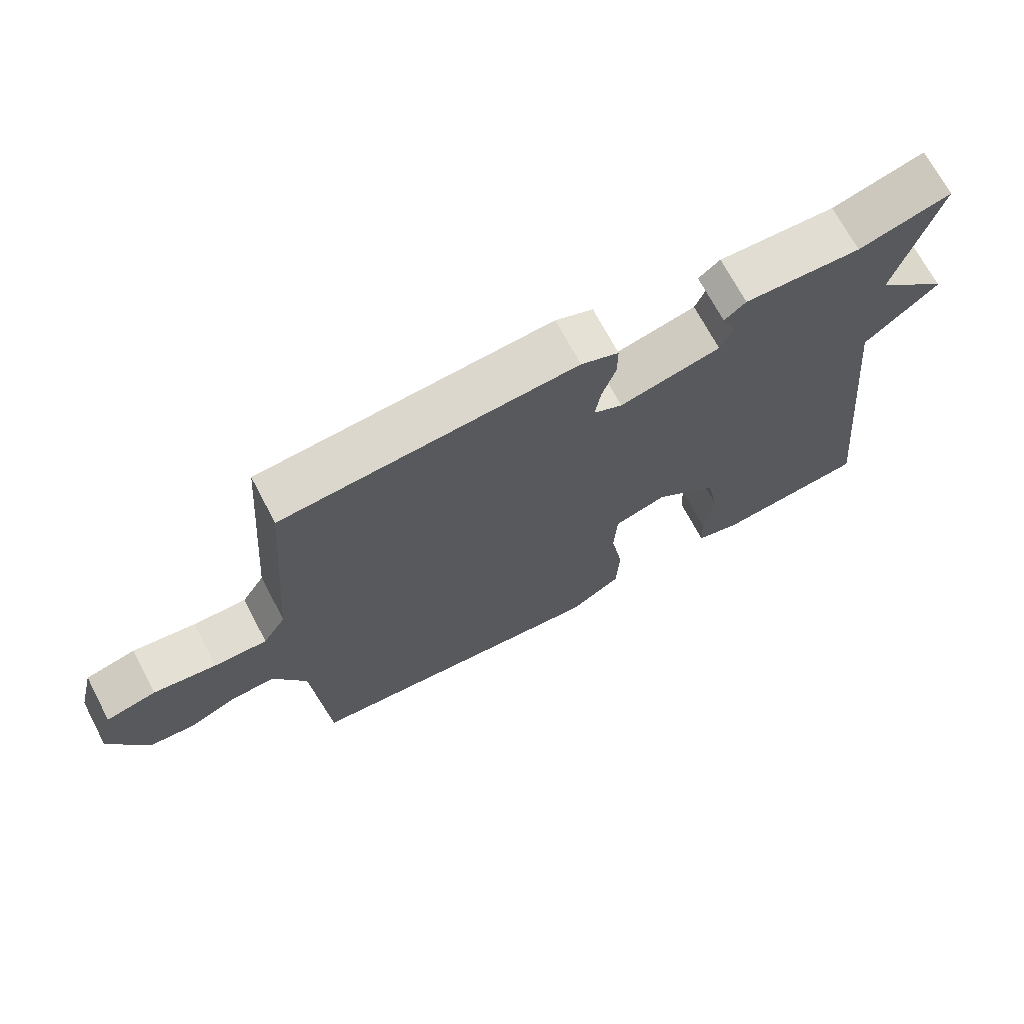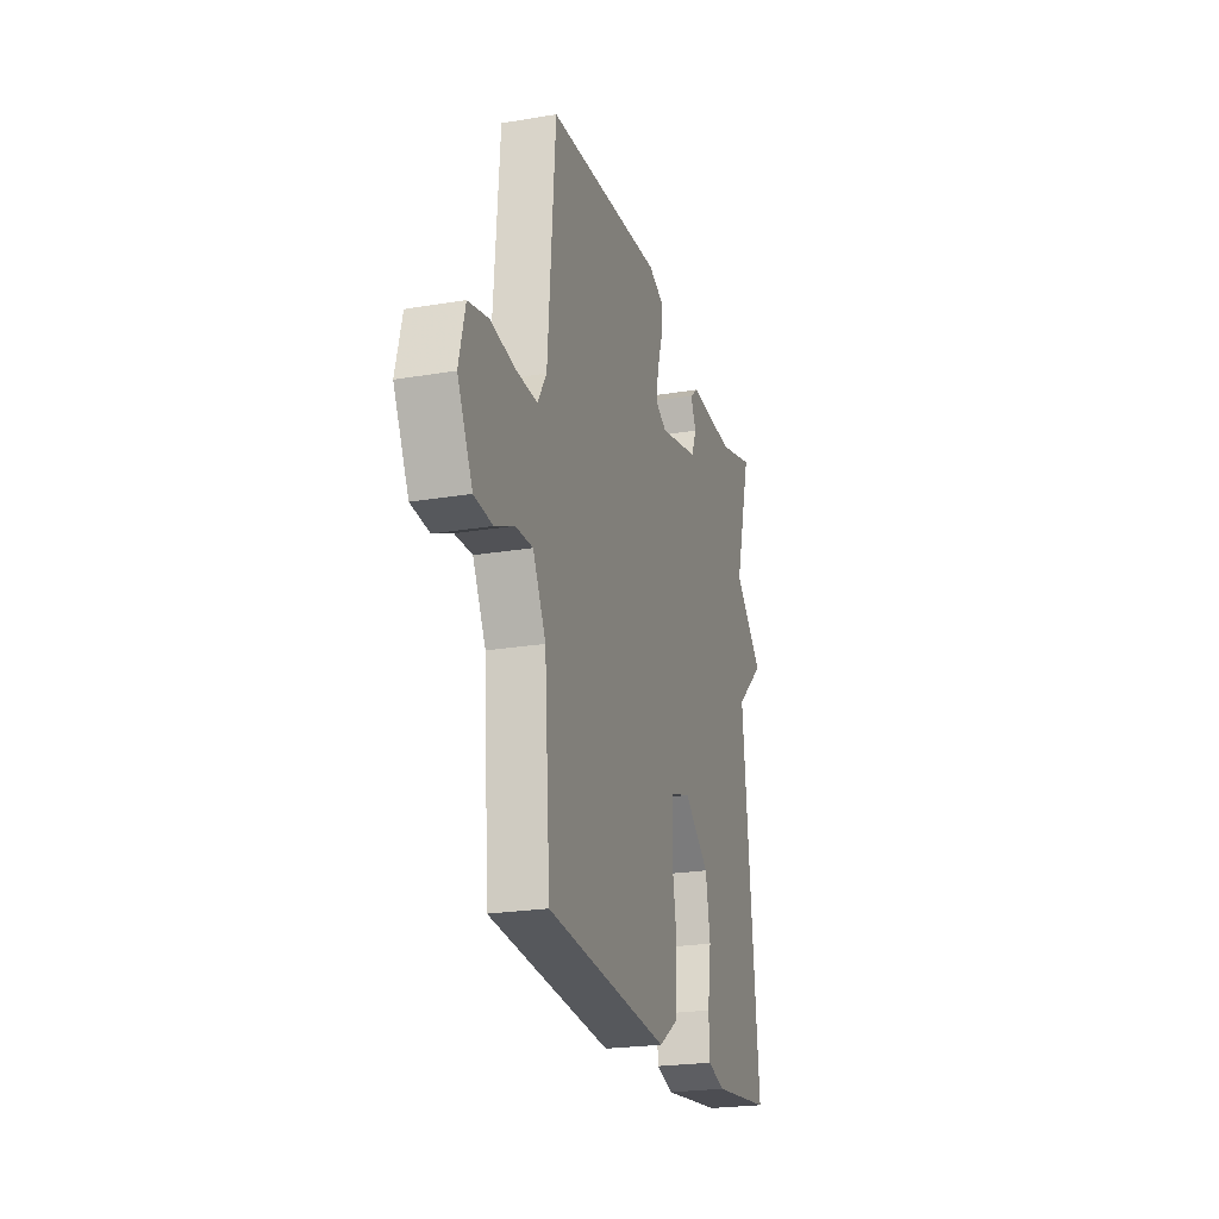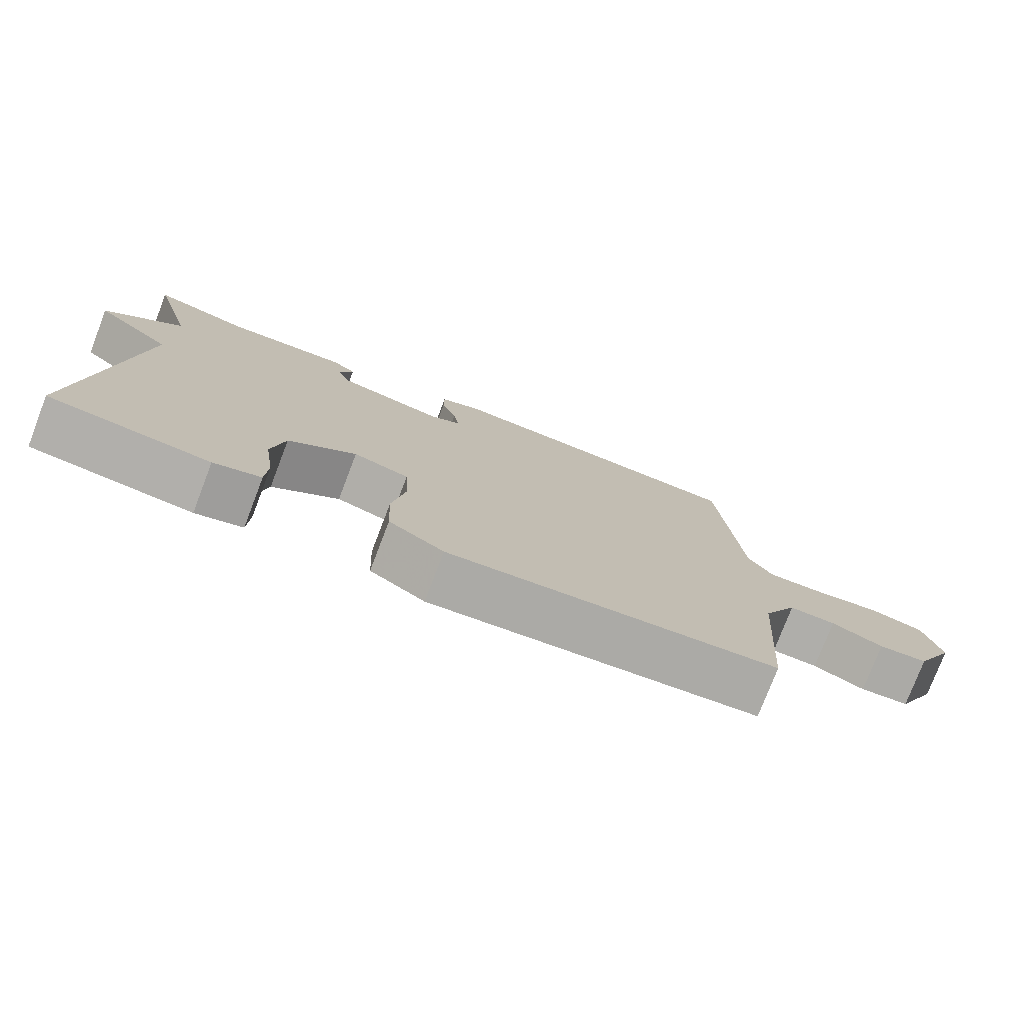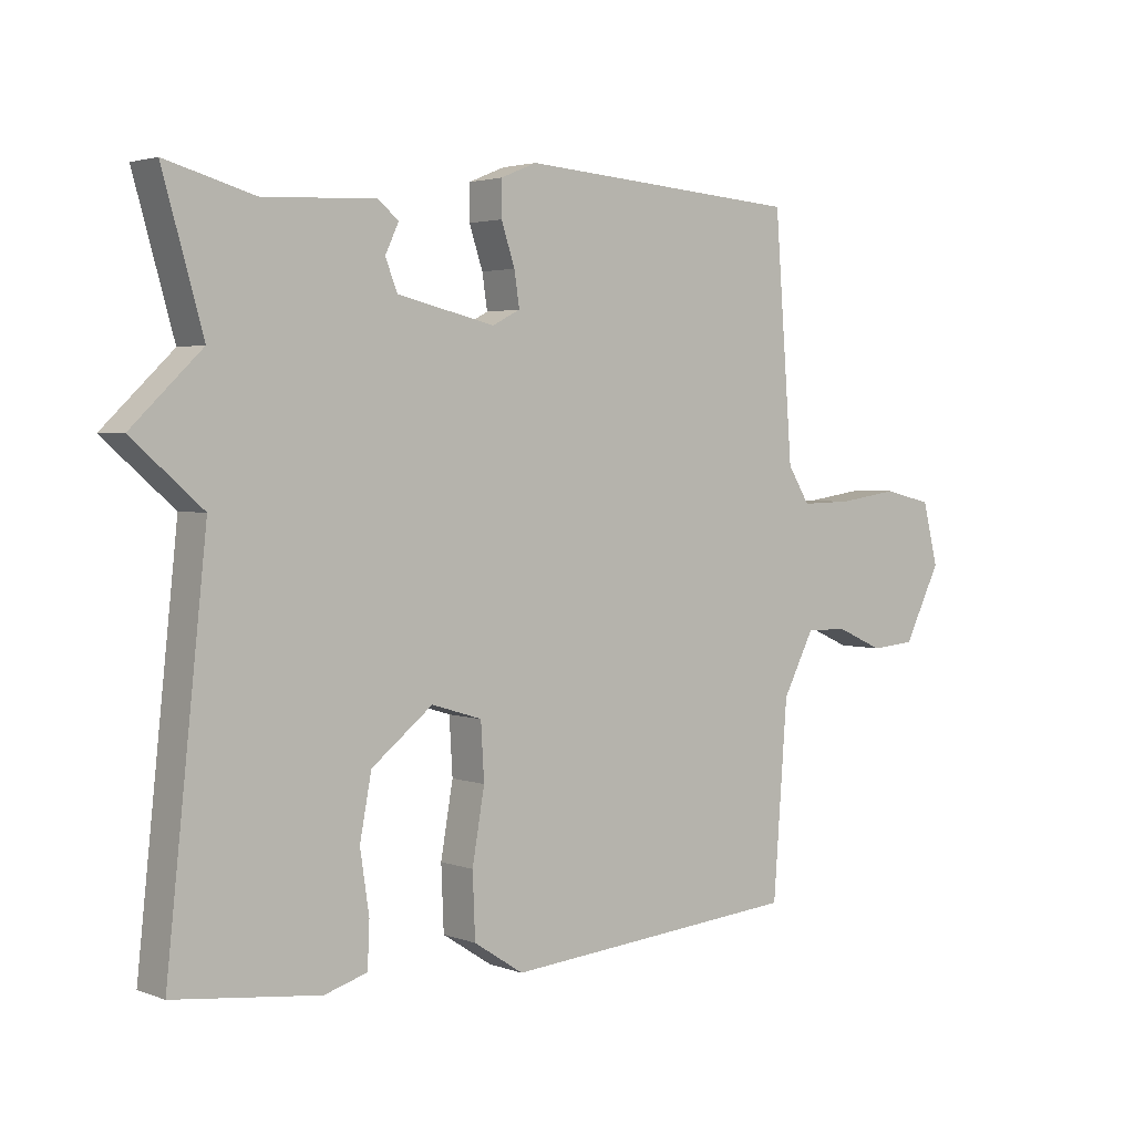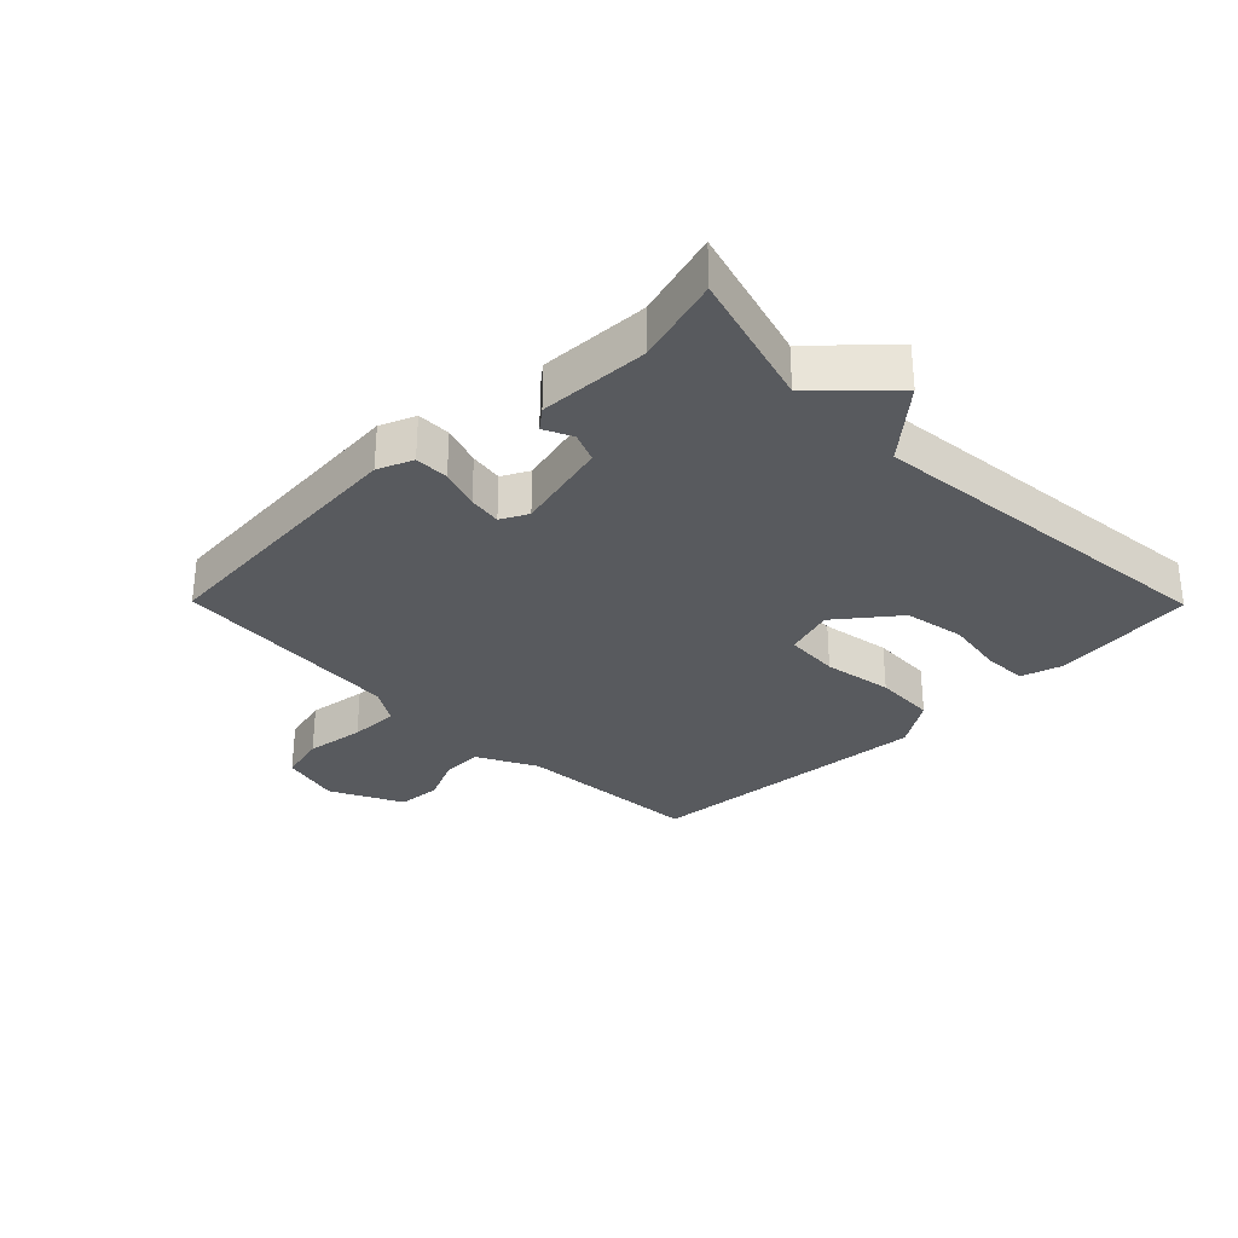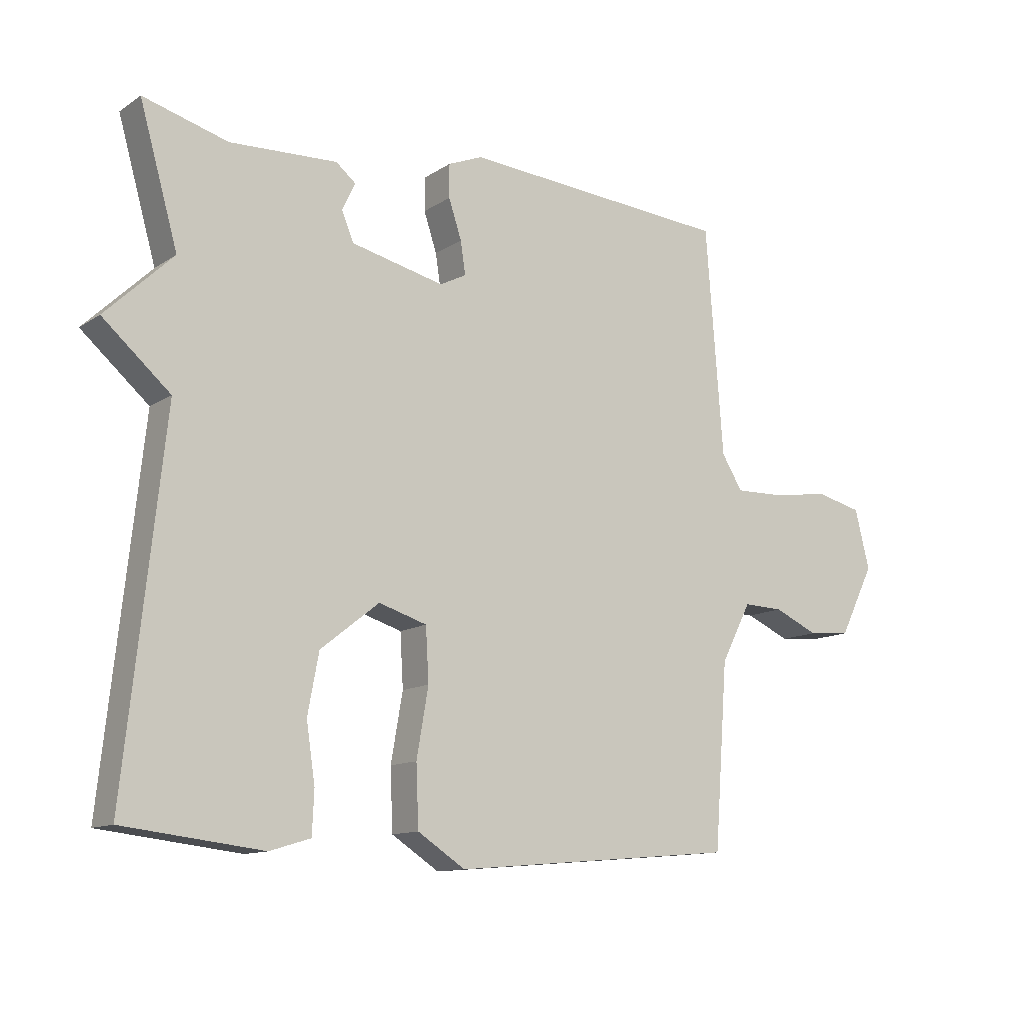
<metadata>
{"format":"obj","ext":"obj","renderer":"f3d","projection":"perspective","resolution":1024,"background":"white","views":[{"elev":70.1,"azim":-27.8,"up":"+Z"},{"elev":-22.9,"azim":-74.0,"up":"+Z"},{"elev":-77.2,"azim":159.0,"up":"+Z"},{"elev":2.9,"azim":141.2,"up":"+Z"},{"elev":-30.7,"azim":44.6,"up":"+Y"},{"elev":-12.2,"azim":145.8,"up":"+Z"}]}
</metadata>
<code>
v -0.5 0.07 -0.5
v -0.522 0.07 -0.203
v -0.571 0.07 -0.108
v -0.636 0.07 -0.11
v -0.708 0.07 -0.142
v -0.777 0.07 -0.136
v -0.834 0.07 -0.022
v -0.81 0.07 0.074
v -0.735 0.07 0.092
v -0.641 0.07 0.078
v -0.562 0.07 0.076
v -0.528 0.07 0.131
v -0.5 0.07 0.5
v -0.062 0.07 0.532
v -0.006 0.07 0.509
v -0.006 0.07 0.455
v -0.027 0.07 0.392
v -0.035 0.07 0.339
v 0.008 0.07 0.317
v 0.159 0.07 0.352
v 0.178 0.07 0.399
v 0.157 0.07 0.444
v 0.189 0.07 0.47
v 0.363 0.07 0.462
v 0.5 0.07 0.5
v 0.438 0.07 0.281
v 0.547 0.07 0.176
v 0.438 0.07 0.081
v 0.5 0.07 -0.5
v 0.275 0.07 -0.526
v 0.209 0.07 -0.506
v 0.206 0.07 -0.437
v 0.22 0.07 -0.343
v 0.202 0.07 -0.247
v 0.107 0.07 -0.172
v 0.029 0.07 -0.196
v 0.024 0.07 -0.282
v 0.043 0.07 -0.392
v 0.039 0.07 -0.49
v -0.038 0.07 -0.54
v -0.5 0 -0.5
v -0.522 0 -0.203
v -0.571 0 -0.108
v -0.636 0 -0.11
v -0.708 0 -0.142
v -0.777 0 -0.136
v -0.834 0 -0.022
v -0.81 0 0.074
v -0.735 0 0.092
v -0.641 0 0.078
v -0.562 0 0.076
v -0.528 0 0.131
v -0.5 0 0.5
v -0.062 0 0.532
v -0.006 0 0.509
v -0.006 0 0.455
v -0.027 0 0.392
v -0.035 0 0.339
v 0.008 0 0.317
v 0.159 0 0.352
v 0.178 0 0.399
v 0.157 0 0.444
v 0.189 0 0.47
v 0.363 0 0.462
v 0.5 0 0.5
v 0.438 0 0.281
v 0.547 0 0.176
v 0.438 0 0.081
v 0.5 0 -0.5
v 0.275 0 -0.526
v 0.209 0 -0.506
v 0.206 0 -0.437
v 0.22 0 -0.343
v 0.202 0 -0.247
v 0.107 0 -0.172
v 0.029 0 -0.196
v 0.024 0 -0.282
v 0.043 0 -0.392
v 0.039 0 -0.49
v -0.038 0 -0.54
f 40 1 2
f 39 40 2
f 38 39 2
f 37 38 2
f 36 37 2 3
f 35 36 3
f 31 32 33
f 30 31 33
f 29 30 33
f 28 29 33
f 28 33 34
f 26 27 28
f 26 28 34 35
f 26 35 3
f 25 26 3
f 24 25 3
f 21 22 23 24
f 15 16 17
f 14 15 17
f 13 14 17
f 12 13 17
f 11 12 17 18
f 8 9 10
f 7 8 10
f 6 7 10
f 5 6 10
f 4 5 10
f 4 10 11
f 11 18 19
f 4 11 19
f 3 4 19
f 20 21 24
f 3 19 20
f 3 20 24
f 42 41 80
f 42 80 79
f 42 79 78
f 42 78 77
f 43 42 77 76
f 43 76 75
f 73 72 71
f 73 71 70
f 73 70 69
f 73 69 68
f 74 73 68
f 68 67 66
f 75 74 68 66
f 43 75 66
f 43 66 65
f 43 65 64
f 64 63 62 61
f 57 56 55
f 57 55 54
f 57 54 53
f 57 53 52
f 58 57 52 51
f 50 49 48
f 50 48 47
f 50 47 46
f 50 46 45
f 50 45 44
f 51 50 44
f 59 58 51
f 59 51 44
f 59 44 43
f 64 61 60
f 60 59 43
f 64 60 43
f 1 41 42 2
f 2 42 43 3
f 3 43 44 4
f 4 44 45 5
f 5 45 46 6
f 6 46 47 7
f 7 47 48 8
f 8 48 49 9
f 9 49 50 10
f 10 50 51 11
f 11 51 52 12
f 12 52 53 13
f 13 53 54 14
f 14 54 55 15
f 15 55 56 16
f 16 56 57 17
f 17 57 58 18
f 18 58 59 19
f 19 59 60 20
f 20 60 61 21
f 21 61 62 22
f 22 62 63 23
f 23 63 64 24
f 24 64 65 25
f 25 65 66 26
f 26 66 67 27
f 27 67 68 28
f 28 68 69 29
f 29 69 70 30
f 30 70 71 31
f 31 71 72 32
f 32 72 73 33
f 33 73 74 34
f 34 74 75 35
f 35 75 76 36
f 36 76 77 37
f 37 77 78 38
f 38 78 79 39
f 39 79 80 40
f 40 80 41 1

</code>
